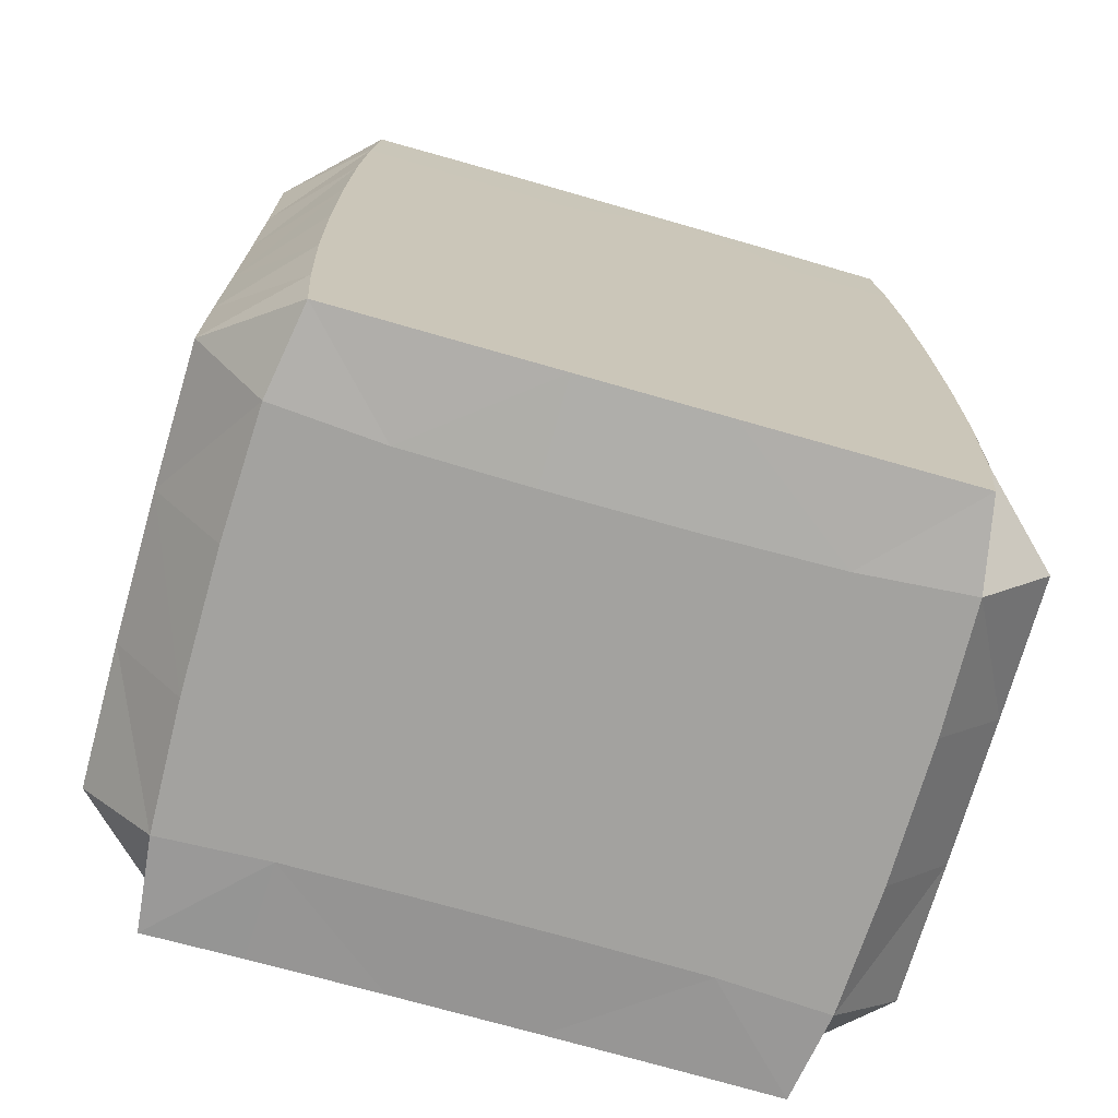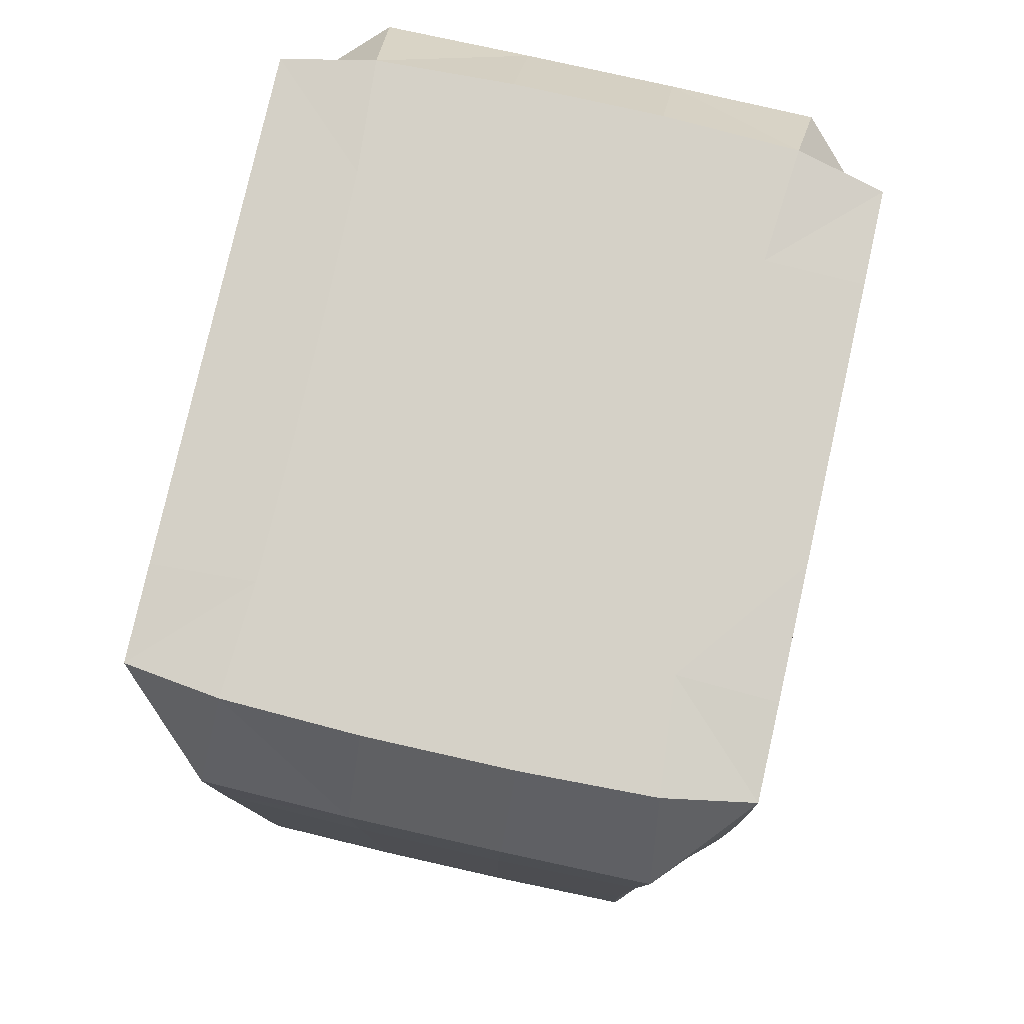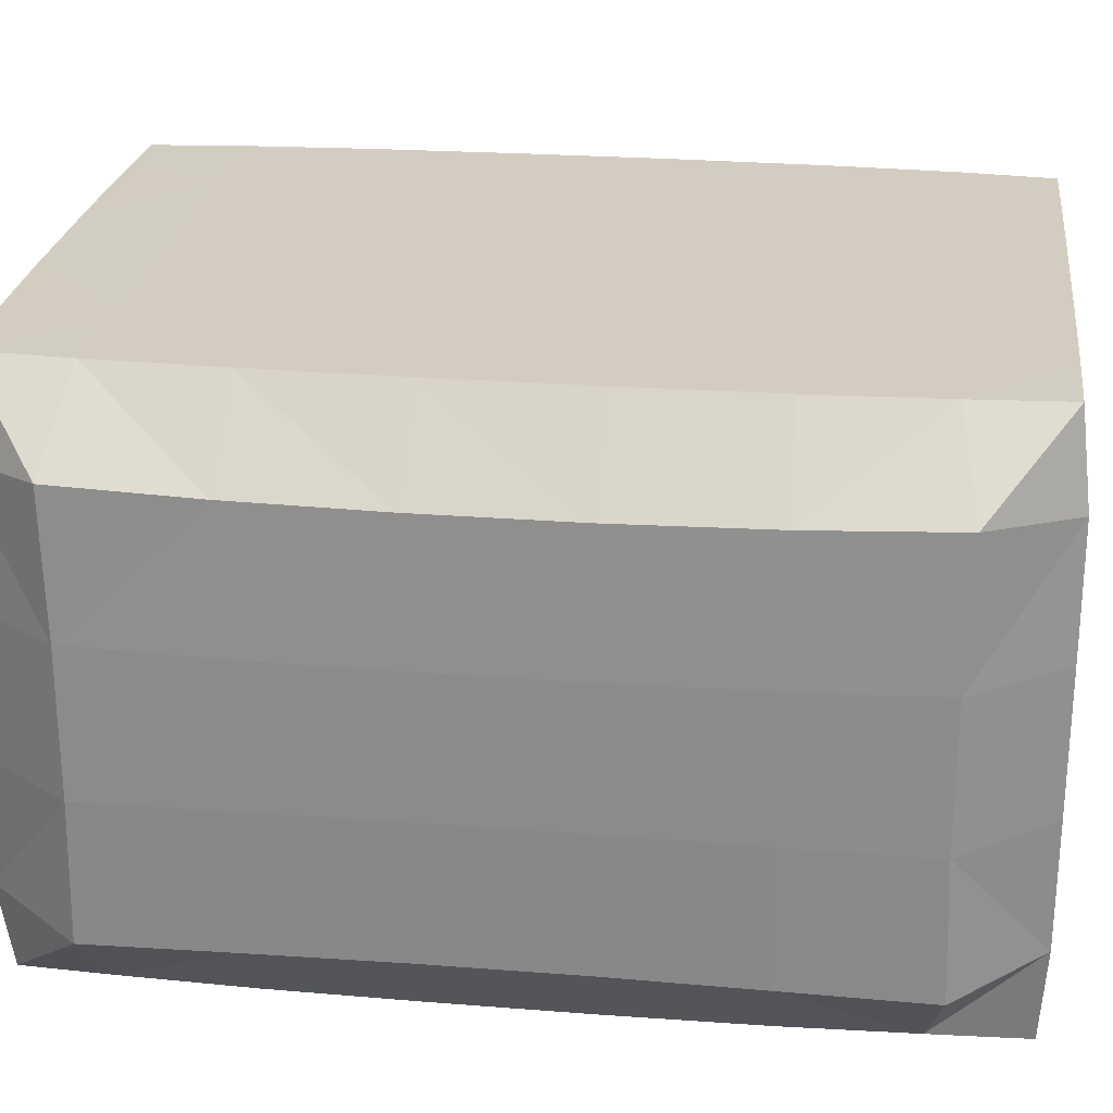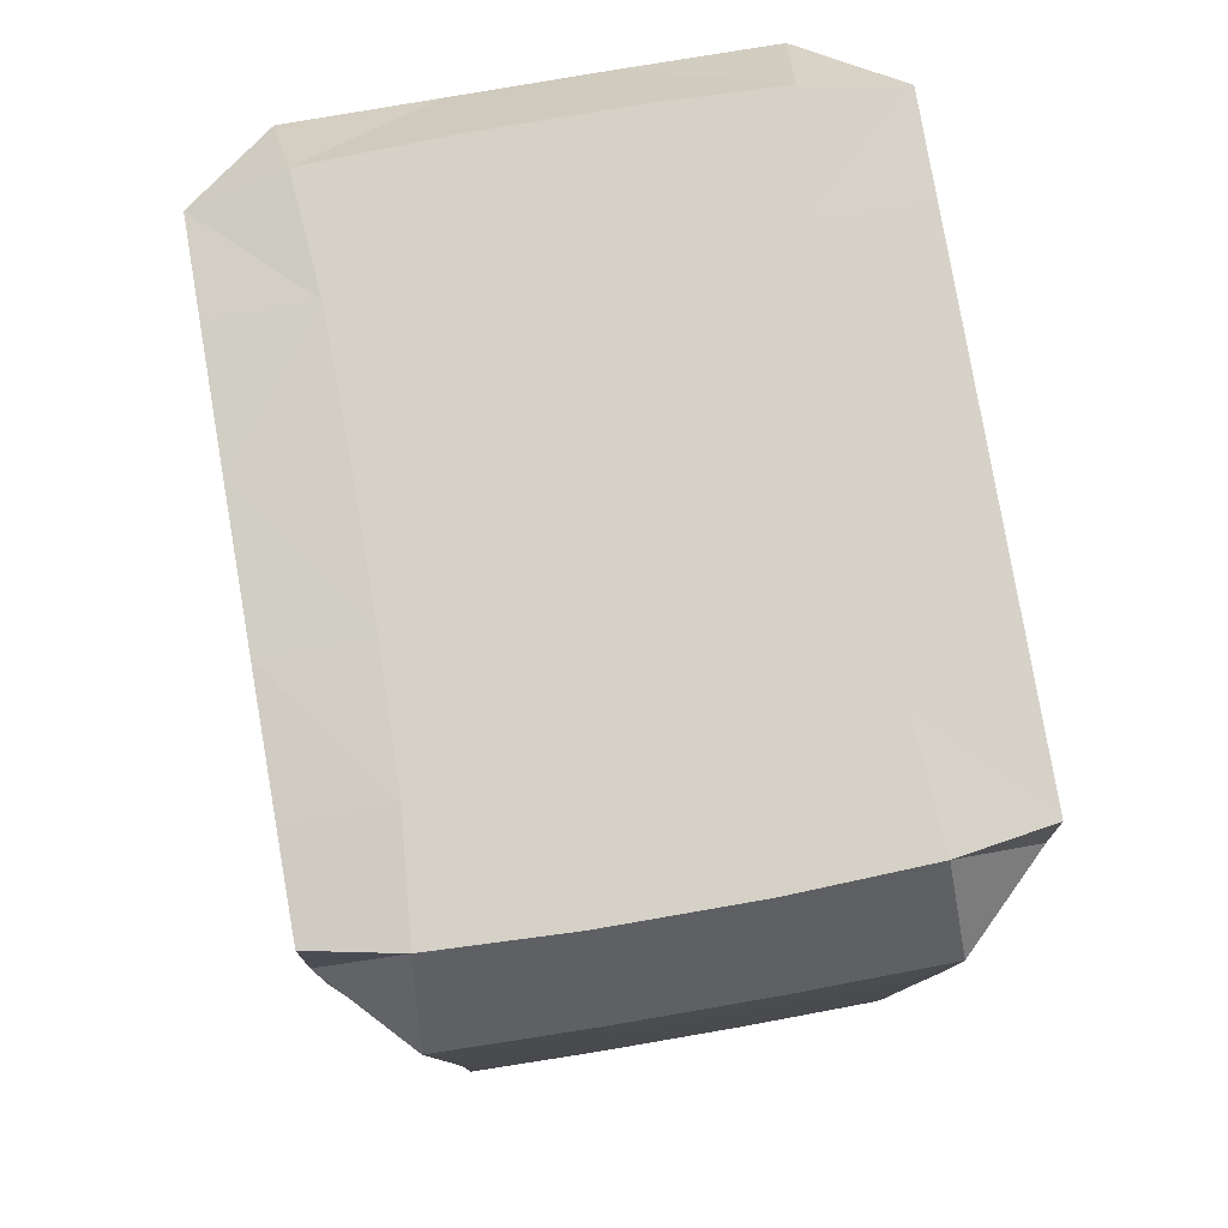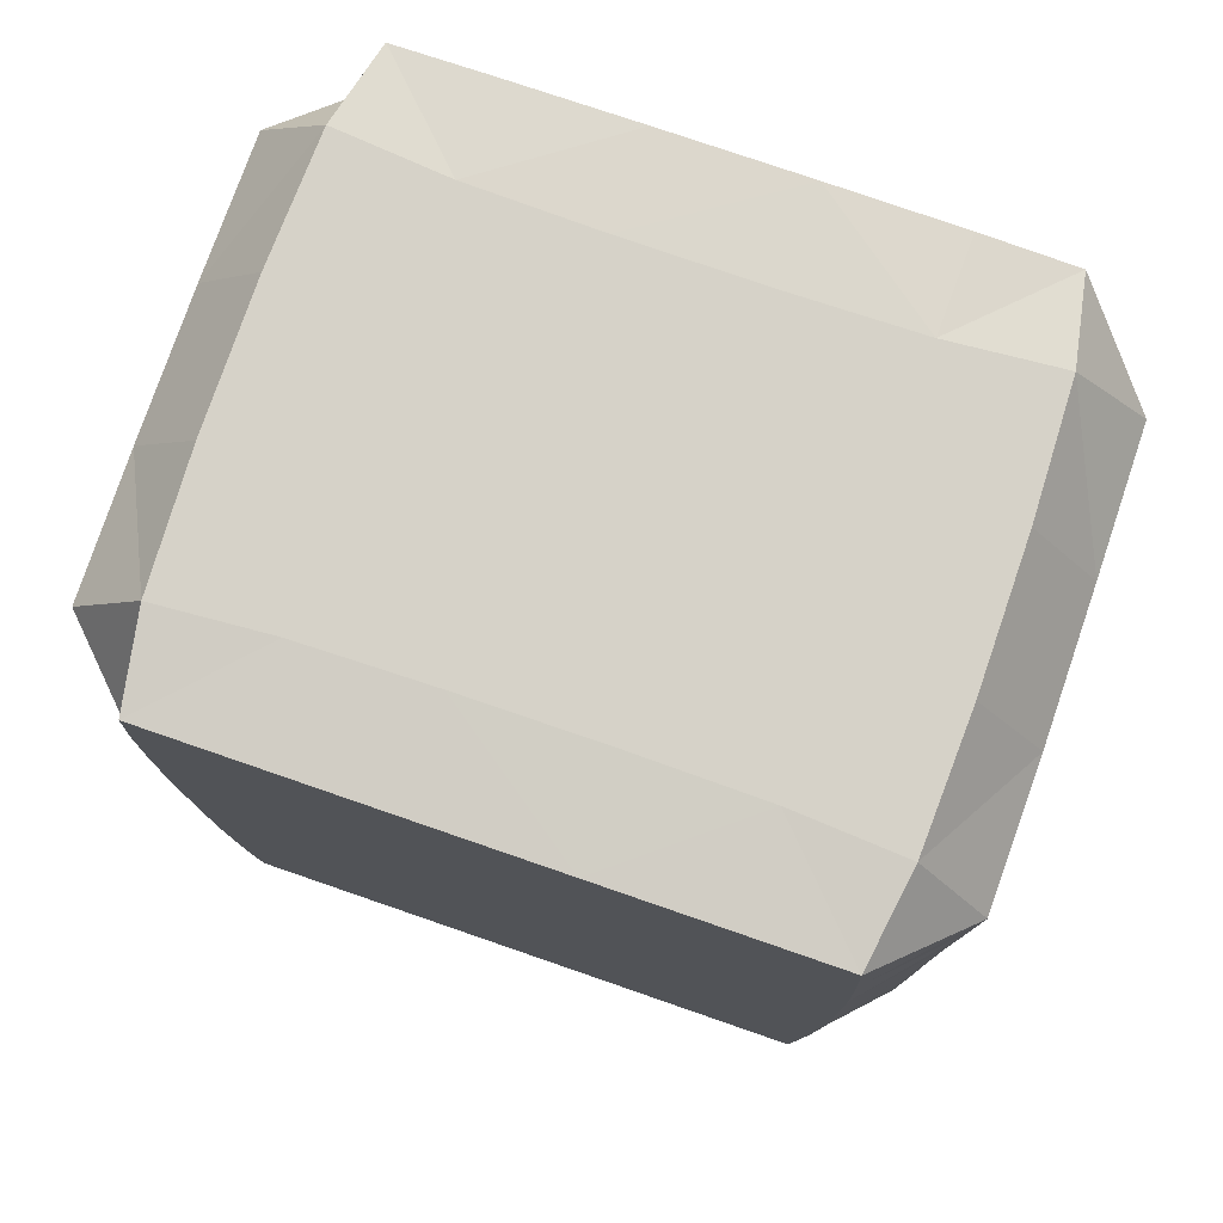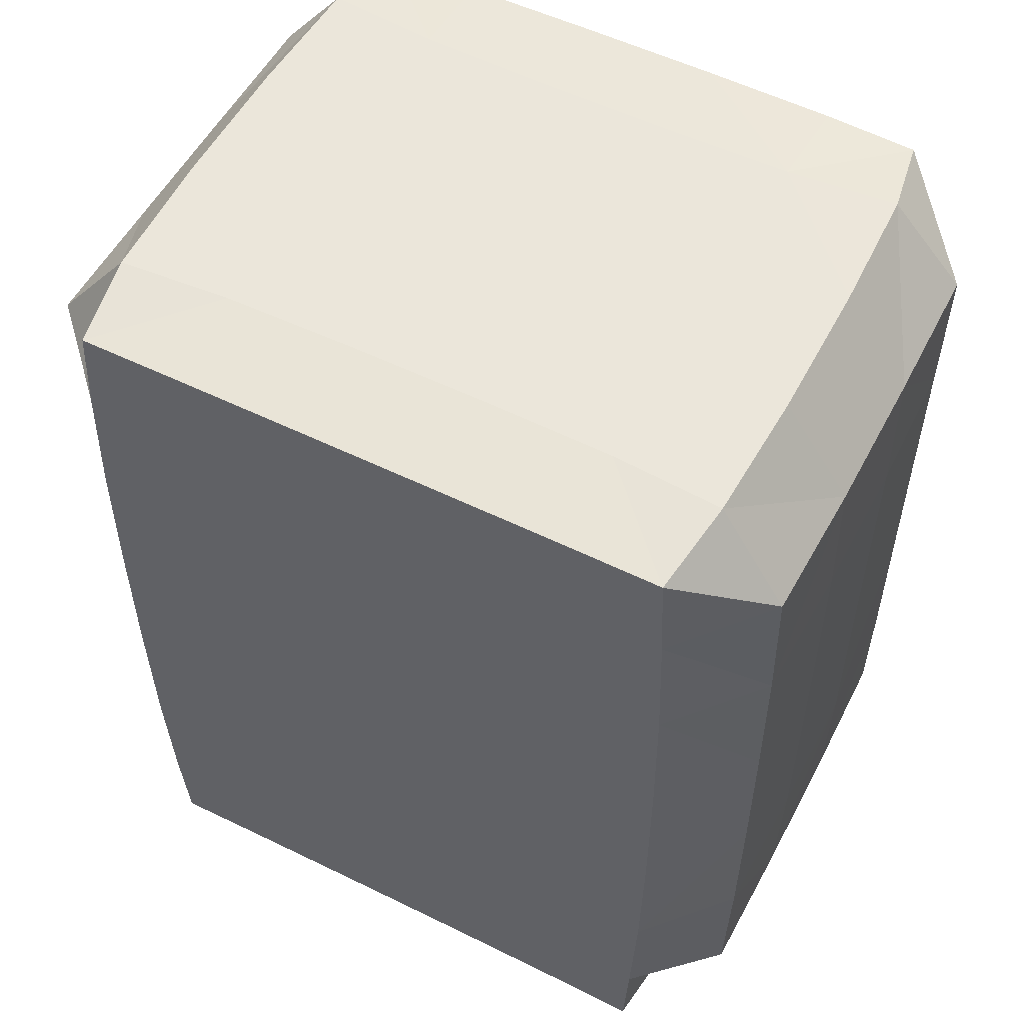
<metadata>
{"format":"obj","ext":"obj","renderer":"f3d","projection":"perspective","resolution":1024,"background":"white","views":[{"elev":-72.4,"azim":164.0,"up":"+Z"},{"elev":79.0,"azim":102.7,"up":"+Z"},{"elev":24.8,"azim":97.3,"up":"+Y"},{"elev":79.6,"azim":-99.8,"up":"+Z"},{"elev":77.9,"azim":19.0,"up":"+Z"},{"elev":54.7,"azim":27.5,"up":"+Z"}]}
</metadata>
<code>
o Cube_Cube.029
v -0.8343 -0.004177 0.09943
v -0.8534 0.1128 0.1116
v -0.8604 0.2831 0.1116
v -0.8434 -0.004218 -0.02096
v -0.946 0.1014 -0.006373
v -0.949 0.2824 -0.01111
v -0.8508 -0.004218 -0.1895
v -0.9484 0.1067 -0.1876
v -0.9521 0.2856 -0.1916
v -0.8539 -0.004218 -0.3805
v -0.9488 0.1096 -0.3804
v -0.9521 0.2872 -0.3817
v -0.7128 -0.00418 0.1003
v -0.7095 0.1233 0.1116
v -0.7093 0.2864 0.1116
v -0.7075 -0.004218 -0.02952
v -0.7072 -0.004218 -0.1929
v -0.7077 -0.004218 -0.3815
v -0.5436 -0.004202 0.1006
v -0.5421 0.1263 0.1116
v -0.5416 0.2875 0.1116
v -0.5417 -0.004218 -0.03226
v -0.5412 -0.004218 -0.1941
v -0.5412 -0.004218 -0.3819
v -0.8605 0.4691 0.1116
v -0.8536 0.6381 0.1115
v -0.8306 0.7488 0.0949
v -0.9488 0.4703 -0.011
v -0.9456 0.6506 -0.006703
v -0.8412 0.7489 -0.02462
v -0.9521 0.467 -0.1915
v -0.9478 0.6442 -0.1879
v -0.849 0.7489 -0.1914
v -0.9521 0.4652 -0.3817
v -0.9481 0.6408 -0.3805
v -0.8526 0.7489 -0.3812
v -0.7092 0.4661 0.1116
v -0.7087 0.6251 0.1116
v -0.7097 0.7488 0.09884
v -0.7056 0.7489 -0.03146
v -0.7057 0.7489 -0.1939
v -0.7065 0.7489 -0.3819
v -0.5415 0.4653 0.1116
v -0.5416 0.6215 0.1116
v -0.5422 0.7489 0.1008
v -0.5409 0.7489 -0.03336
v -0.5407 0.7489 -0.1946
v -0.5408 0.7489 -0.3821
v -0.8543 -0.004218 -0.5778
v -0.9488 0.1098 -0.5781
v -0.9521 0.2872 -0.577
v -0.8516 -0.004218 -0.7713
v -0.9483 0.1071 -0.7733
v -0.9521 0.2856 -0.7692
v -0.844 -0.004218 -0.9396
v -0.9457 0.102 -0.9555
v -0.9482 0.2828 -0.9498
v -0.8347 -0.0041 -1.059
v -0.8512 0.1163 -1.067
v -0.858 0.2847 -1.067
v -0.7078 -0.004218 -0.5775
v -0.7074 -0.004218 -0.7681
v -0.707 -0.004218 -0.9288
v -0.7103 -0.004218 -1.057
v -0.7079 0.1248 -1.067
v -0.7078 0.2871 -1.067
v -0.5412 -0.004218 -0.5774
v -0.5412 -0.004218 -0.767
v -0.5413 -0.004218 -0.9251
v -0.5423 -0.004212 -1.055
v -0.5414 0.127 -1.067
v -0.5412 0.2879 -1.067
v -0.9521 0.4651 -0.5771
v -0.948 0.6405 -0.5782
v -0.8531 0.7489 -0.5779
v -0.9521 0.467 -0.7694
v -0.9475 0.6437 -0.7733
v -0.8498 0.7489 -0.7702
v -0.9481 0.4704 -0.95
v -0.9451 0.6503 -0.9555
v -0.8417 0.7489 -0.9365
v -0.858 0.4687 -1.067
v -0.8512 0.6354 -1.067
v -0.8299 0.7489 -1.054
v -0.7066 0.7489 -0.5774
v -0.7059 0.7489 -0.7675
v -0.705 0.7489 -0.9271
v -0.7077 0.466 -1.067
v -0.707 0.624 -1.067
v -0.7069 0.7489 -1.055
v -0.5409 0.7489 -0.5774
v -0.5407 0.7489 -0.7667
v -0.5405 0.7489 -0.9241
v -0.5411 0.4652 -1.067
v -0.5409 0.6208 -1.067
v -0.5407 0.7489 -1.056
v -0.3583 -0.004198 0.1006
v -0.3595 0.1266 0.1116
v -0.36 0.2877 0.1116
v -0.3598 -0.004218 -0.03257
v -0.3604 -0.004218 -0.1943
v -0.3605 -0.004218 -0.382
v -0.1911 -0.004174 0.1004
v -0.196 0.1246 0.1116
v -0.197 0.2871 0.1116
v -0.1984 -0.004218 -0.03078
v -0.1997 -0.004218 -0.1937
v -0.1998 -0.004218 -0.3818
v -0.071 -0.004181 0.0994
v -0.0541 0.1156 0.1116
v -0.0482 0.2847 0.1116
v -0.06486 -0.004218 -0.024
v 0.03698 0.1019 -0.006992
v 0.04013 0.283 -0.01137
v -0.05884 -0.004218 -0.1913
v 0.03957 0.1068 -0.1882
v 0.04342 0.2858 -0.1919
v -0.05636 -0.004218 -0.3812
v 0.03993 0.1094 -0.3806
v 0.04343 0.2873 -0.3818
v -0.36 0.4652 0.1116
v -0.3597 0.621 0.1116
v -0.3588 0.7489 0.1011
v -0.3601 0.7489 -0.03355
v -0.3605 0.7489 -0.1948
v -0.3606 0.7489 -0.3821
v -0.1971 0.4658 0.1116
v -0.1968 0.6238 0.1116
v -0.1935 0.7488 0.09924
v -0.2 0.7489 -0.03253
v -0.2009 0.7489 -0.1946
v -0.2008 0.7489 -0.3821
v -0.04826 0.4687 0.1116
v -0.0541 0.6361 0.1115
v -0.07496 0.7488 0.09398
v 0.04004 0.4704 -0.01114
v 0.03845 0.6515 -0.006398
v -0.06707 0.7489 -0.02776
v 0.04342 0.467 -0.1917
v 0.03887 0.6444 -0.1883
v -0.0606 0.7489 -0.1932
v 0.04342 0.4652 -0.3818
v 0.03923 0.641 -0.3807
v -0.0575 0.7489 -0.3819
v -0.3606 -0.004218 -0.5774
v -0.3604 -0.004218 -0.7669
v -0.36 -0.004218 -0.9247
v -0.3588 -0.004205 -1.055
v -0.3596 0.1272 -1.067
v -0.36 0.288 -1.067
v -0.1998 -0.004218 -0.5775
v -0.1998 -0.004218 -0.7676
v -0.1991 -0.004218 -0.9274
v -0.193 -0.004218 -1.056
v -0.1972 0.1258 -1.067
v -0.1981 0.2877 -1.067
v -0.05607 -0.004218 -0.5778
v 0.03992 0.1096 -0.5782
v 0.04342 0.2874 -0.5771
v -0.05842 -0.004218 -0.7701
v 0.03946 0.107 -0.7731
v 0.04342 0.2857 -0.7692
v -0.06455 -0.004218 -0.9371
v 0.03644 0.1023 -0.9554
v 0.03942 0.2832 -0.9499
v -0.06989 -0.003996 -1.06
v -0.05635 0.1192 -1.067
v -0.05063 0.2863 -1.067
v -0.3606 0.7489 -0.5774
v -0.3605 0.7489 -0.7666
v -0.3602 0.7489 -0.9238
v -0.3601 0.4651 -1.067
v -0.3597 0.6205 -1.067
v -0.3592 0.7489 -1.056
v -0.2007 0.7489 -0.5774
v -0.201 0.7489 -0.7671
v -0.2007 0.7489 -0.9258
v -0.1983 0.4658 -1.067
v -0.198 0.6229 -1.067
v -0.1954 0.7489 -1.055
v 0.04342 0.4651 -0.5771
v 0.03919 0.6407 -0.5783
v -0.05716 0.7489 -0.5779
v 0.04342 0.467 -0.7694
v 0.03867 0.644 -0.7733
v -0.06006 0.7489 -0.769
v 0.03929 0.4704 -0.9501
v 0.03594 0.6507 -0.9557
v -0.06683 0.7489 -0.934
v -0.05072 0.4682 -1.067
v -0.05649 0.6335 -1.067
v -0.07478 0.7489 -1.054
f 4 2 5
f 2 6 5
f 4 8 7
f 8 6 9
f 10 8 11
f 11 9 12
f 1 14 2
f 3 14 15
f 13 4 16
f 16 7 17
f 17 10 18
f 14 19 20
f 15 20 21
f 19 16 22
f 22 17 23
f 23 18 24
f 6 25 28
f 28 26 29
f 26 30 29
f 6 31 9
f 28 32 31
f 32 30 33
f 9 34 12
f 31 35 34
f 35 33 36
f 25 15 37
f 25 38 26
f 27 38 39
f 27 40 30
f 33 40 41
f 33 42 36
f 37 21 43
f 37 44 38
f 38 45 39
f 40 45 46
f 41 46 47
f 42 47 48
f 49 11 50
f 50 12 51
f 49 53 52
f 50 54 53
f 55 53 56
f 53 57 56
f 55 59 58
f 59 57 60
f 18 49 61
f 62 49 52
f 63 52 55
f 64 55 58
f 65 58 59
f 65 60 66
f 24 61 67
f 68 61 62
f 69 62 63
f 70 63 64
f 70 65 71
f 71 66 72
f 51 34 73
f 34 74 73
f 35 75 74
f 54 73 76
f 76 74 77
f 77 75 78
f 57 76 79
f 79 77 80
f 77 81 80
f 60 79 82
f 79 83 82
f 83 81 84
f 36 85 75
f 75 86 78
f 78 87 81
f 88 60 82
f 89 82 83
f 89 84 90
f 84 87 90
f 42 91 85
f 85 92 86
f 86 93 87
f 72 88 94
f 95 88 89
f 96 89 90
f 87 96 90
f 20 97 98
f 21 98 99
f 97 22 100
f 100 23 101
f 101 24 102
f 97 104 98
f 98 105 99
f 106 97 100
f 107 100 101
f 108 101 102
f 104 109 110
f 104 111 105
f 112 103 106
f 113 109 112
f 114 110 113
f 115 106 107
f 116 112 115
f 114 116 117
f 118 107 108
f 119 115 118
f 117 119 120
f 43 99 121
f 43 122 44
f 44 123 45
f 45 124 46
f 47 124 125
f 47 126 48
f 99 127 121
f 122 127 128
f 123 128 129
f 123 130 124
f 124 131 125
f 125 132 126
f 127 111 133
f 128 133 134
f 128 135 129
f 136 111 114
f 134 136 137
f 135 137 138
f 130 135 138
f 139 114 117
f 140 136 139
f 138 140 141
f 130 141 131
f 142 117 120
f 143 139 142
f 141 143 144
f 132 141 144
f 102 67 145
f 146 67 68
f 147 68 69
f 148 69 70
f 148 71 149
f 149 72 150
f 151 102 145
f 151 146 152
f 152 147 153
f 153 148 154
f 155 148 149
f 156 149 150
f 157 108 151
f 119 157 158
f 120 158 159
f 157 152 160
f 158 160 161
f 162 158 161
f 160 153 163
f 161 163 164
f 165 161 164
f 163 154 166
f 167 163 166
f 166 155 167
f 165 167 168
f 168 155 156
f 48 169 91
f 92 169 170
f 93 170 171
f 150 94 172
f 172 95 173
f 173 96 174
f 96 171 174
f 169 132 175
f 170 175 176
f 171 176 177
f 156 172 178
f 178 173 179
f 179 174 180
f 174 177 180
f 181 120 159
f 182 142 181
f 144 182 183
f 175 144 183
f 181 162 184
f 182 184 185
f 186 182 185
f 176 183 186
f 184 165 187
f 185 187 188
f 189 185 188
f 177 186 189
f 187 168 190
f 168 178 190
f 191 187 190
f 190 179 191
f 192 188 191
f 192 179 180
f 180 189 192
f 4 1 2
f 2 3 6
f 4 5 8
f 8 5 6
f 10 7 8
f 11 8 9
f 1 13 14
f 3 2 14
f 13 1 4
f 16 4 7
f 17 7 10
f 14 13 19
f 15 14 20
f 19 13 16
f 22 16 17
f 23 17 18
f 6 3 25
f 28 25 26
f 26 27 30
f 6 28 31
f 28 29 32
f 32 29 30
f 9 31 34
f 31 32 35
f 35 32 33
f 25 3 15
f 25 37 38
f 27 26 38
f 27 39 40
f 33 30 40
f 33 41 42
f 37 15 21
f 37 43 44
f 38 44 45
f 40 39 45
f 41 40 46
f 42 41 47
f 49 10 11
f 50 11 12
f 49 50 53
f 50 51 54
f 55 52 53
f 53 54 57
f 55 56 59
f 59 56 57
f 18 10 49
f 62 61 49
f 63 62 52
f 64 63 55
f 65 64 58
f 65 59 60
f 24 18 61
f 68 67 61
f 69 68 62
f 70 69 63
f 70 64 65
f 71 65 66
f 51 12 34
f 34 35 74
f 35 36 75
f 54 51 73
f 76 73 74
f 77 74 75
f 57 54 76
f 79 76 77
f 77 78 81
f 60 57 79
f 79 80 83
f 83 80 81
f 36 42 85
f 75 85 86
f 78 86 87
f 88 66 60
f 89 88 82
f 89 83 84
f 84 81 87
f 42 48 91
f 85 91 92
f 86 92 93
f 72 66 88
f 95 94 88
f 96 95 89
f 87 93 96
f 20 19 97
f 21 20 98
f 97 19 22
f 100 22 23
f 101 23 24
f 97 103 104
f 98 104 105
f 106 103 97
f 107 106 100
f 108 107 101
f 104 103 109
f 104 110 111
f 112 109 103
f 113 110 109
f 114 111 110
f 115 112 106
f 116 113 112
f 114 113 116
f 118 115 107
f 119 116 115
f 117 116 119
f 43 21 99
f 43 121 122
f 44 122 123
f 45 123 124
f 47 46 124
f 47 125 126
f 99 105 127
f 122 121 127
f 123 122 128
f 123 129 130
f 124 130 131
f 125 131 132
f 127 105 111
f 128 127 133
f 128 134 135
f 136 133 111
f 134 133 136
f 135 134 137
f 130 129 135
f 139 136 114
f 140 137 136
f 138 137 140
f 130 138 141
f 142 139 117
f 143 140 139
f 141 140 143
f 132 131 141
f 102 24 67
f 146 145 67
f 147 146 68
f 148 147 69
f 148 70 71
f 149 71 72
f 151 108 102
f 151 145 146
f 152 146 147
f 153 147 148
f 155 154 148
f 156 155 149
f 157 118 108
f 119 118 157
f 120 119 158
f 157 151 152
f 158 157 160
f 162 159 158
f 160 152 153
f 161 160 163
f 165 162 161
f 163 153 154
f 167 164 163
f 166 154 155
f 165 164 167
f 168 167 155
f 48 126 169
f 92 91 169
f 93 92 170
f 150 72 94
f 172 94 95
f 173 95 96
f 96 93 171
f 169 126 132
f 170 169 175
f 171 170 176
f 156 150 172
f 178 172 173
f 179 173 174
f 174 171 177
f 181 142 120
f 182 143 142
f 144 143 182
f 175 132 144
f 181 159 162
f 182 181 184
f 186 183 182
f 176 175 183
f 184 162 165
f 185 184 187
f 189 186 185
f 177 176 186
f 187 165 168
f 168 156 178
f 191 188 187
f 190 178 179
f 192 189 188
f 192 191 179
f 180 177 189

</code>
